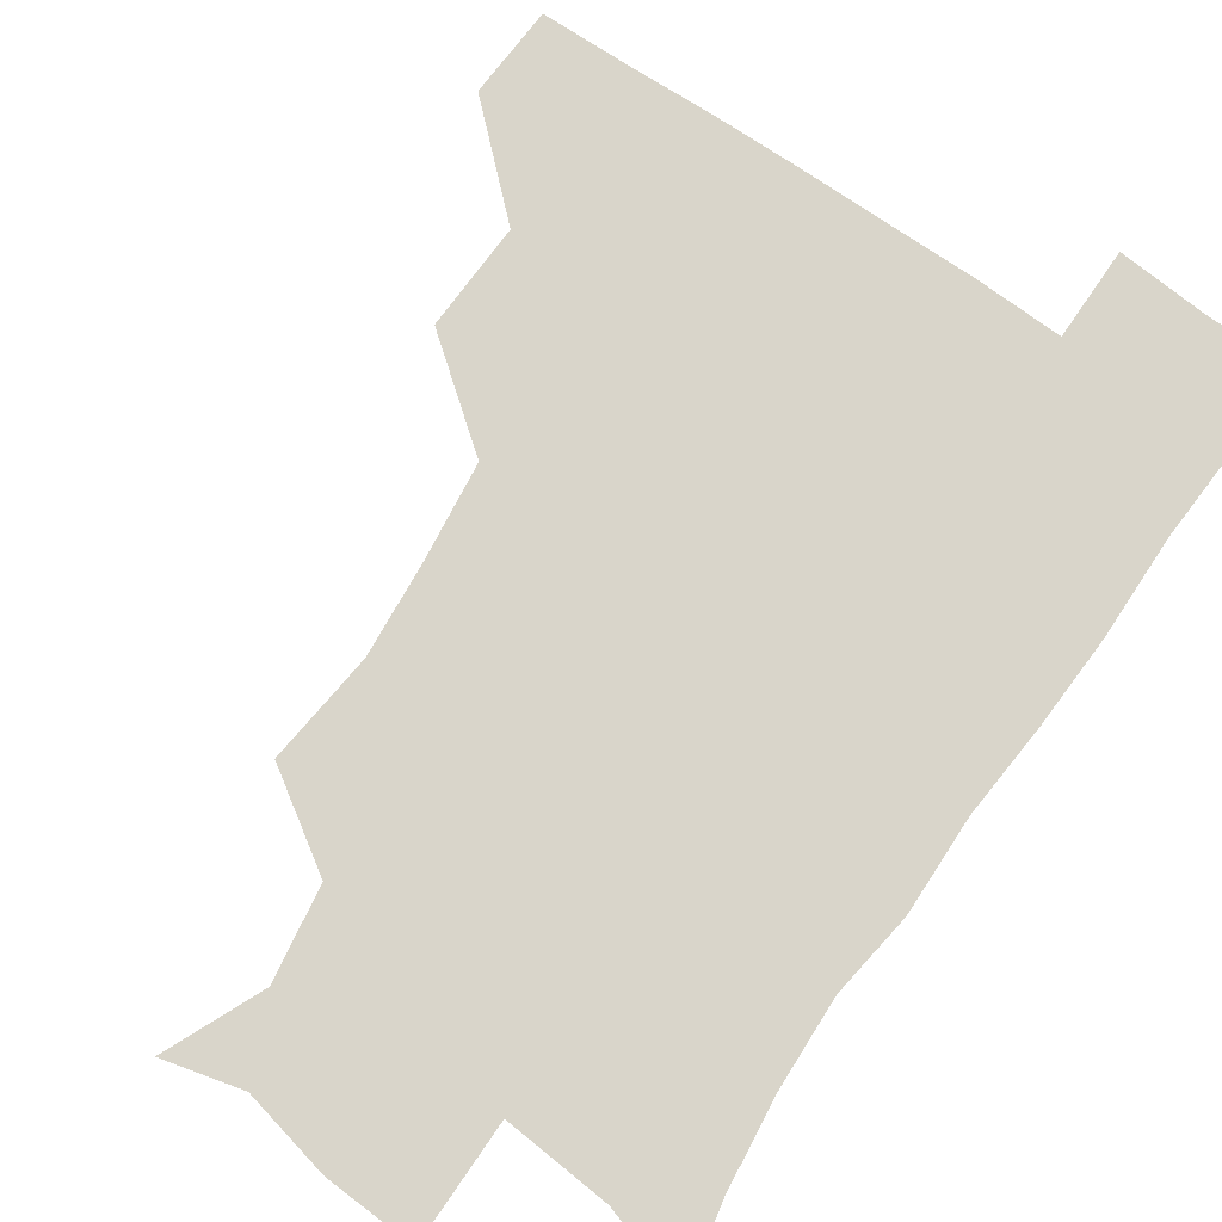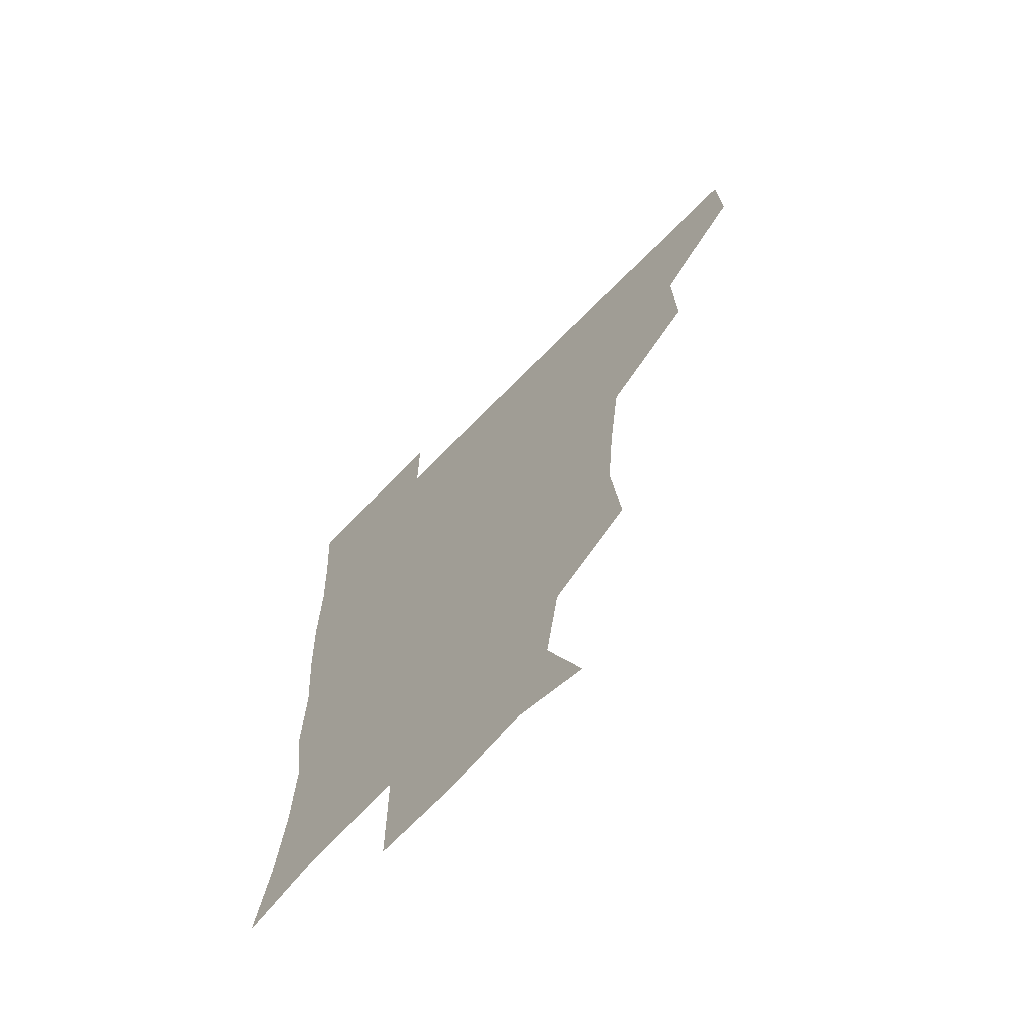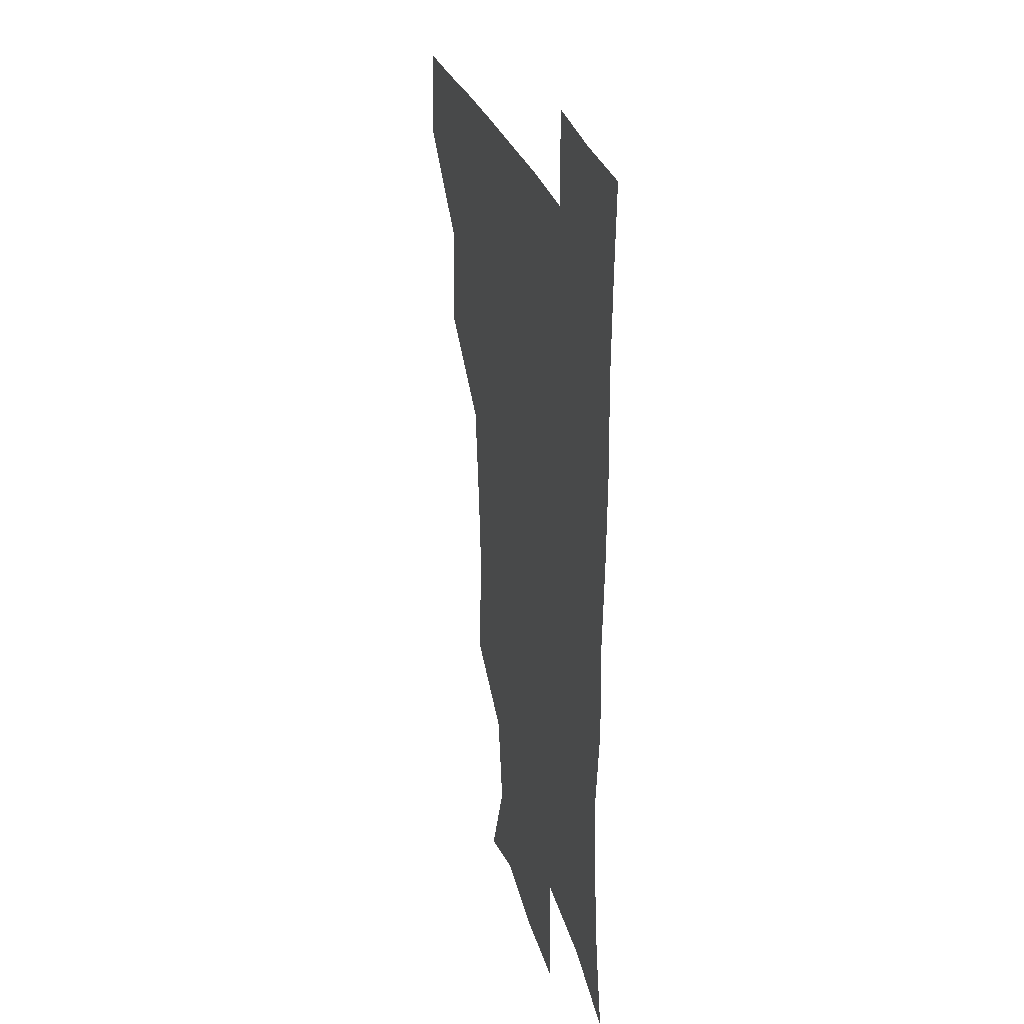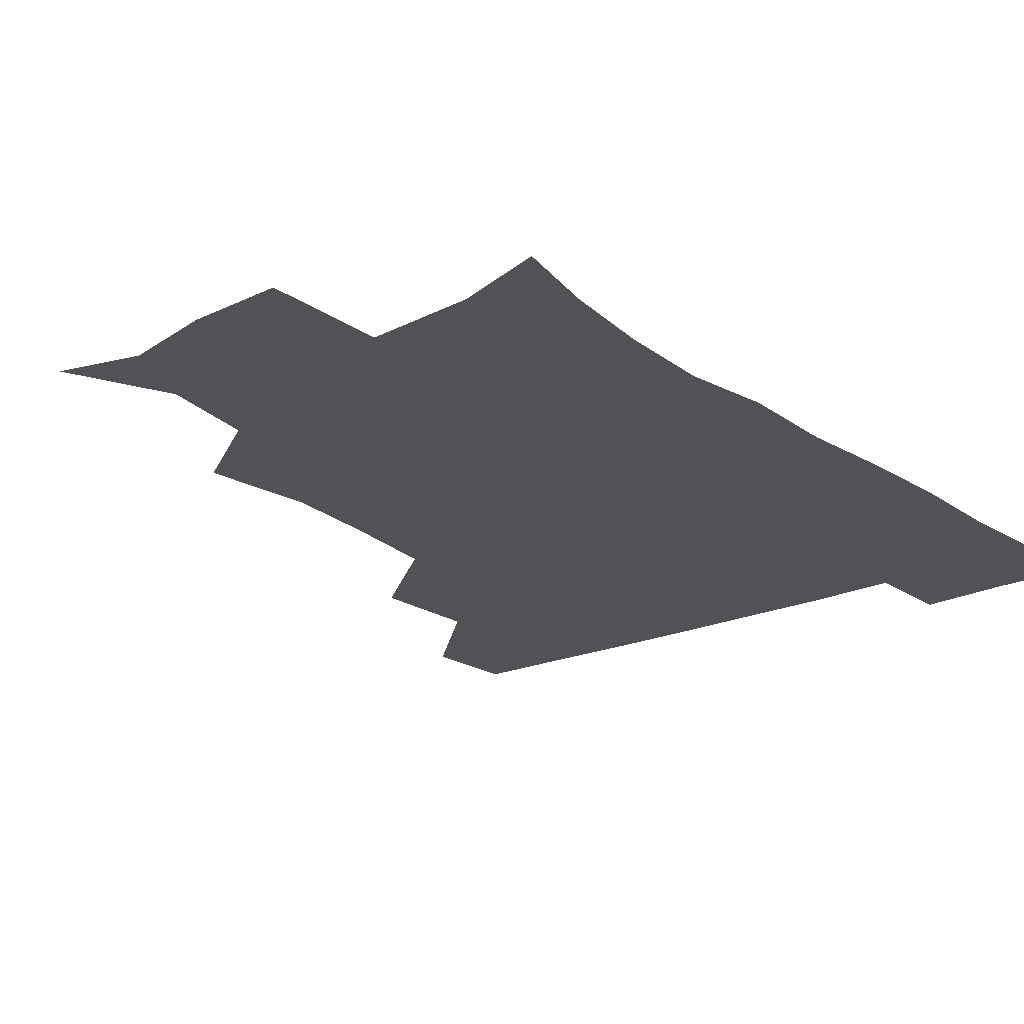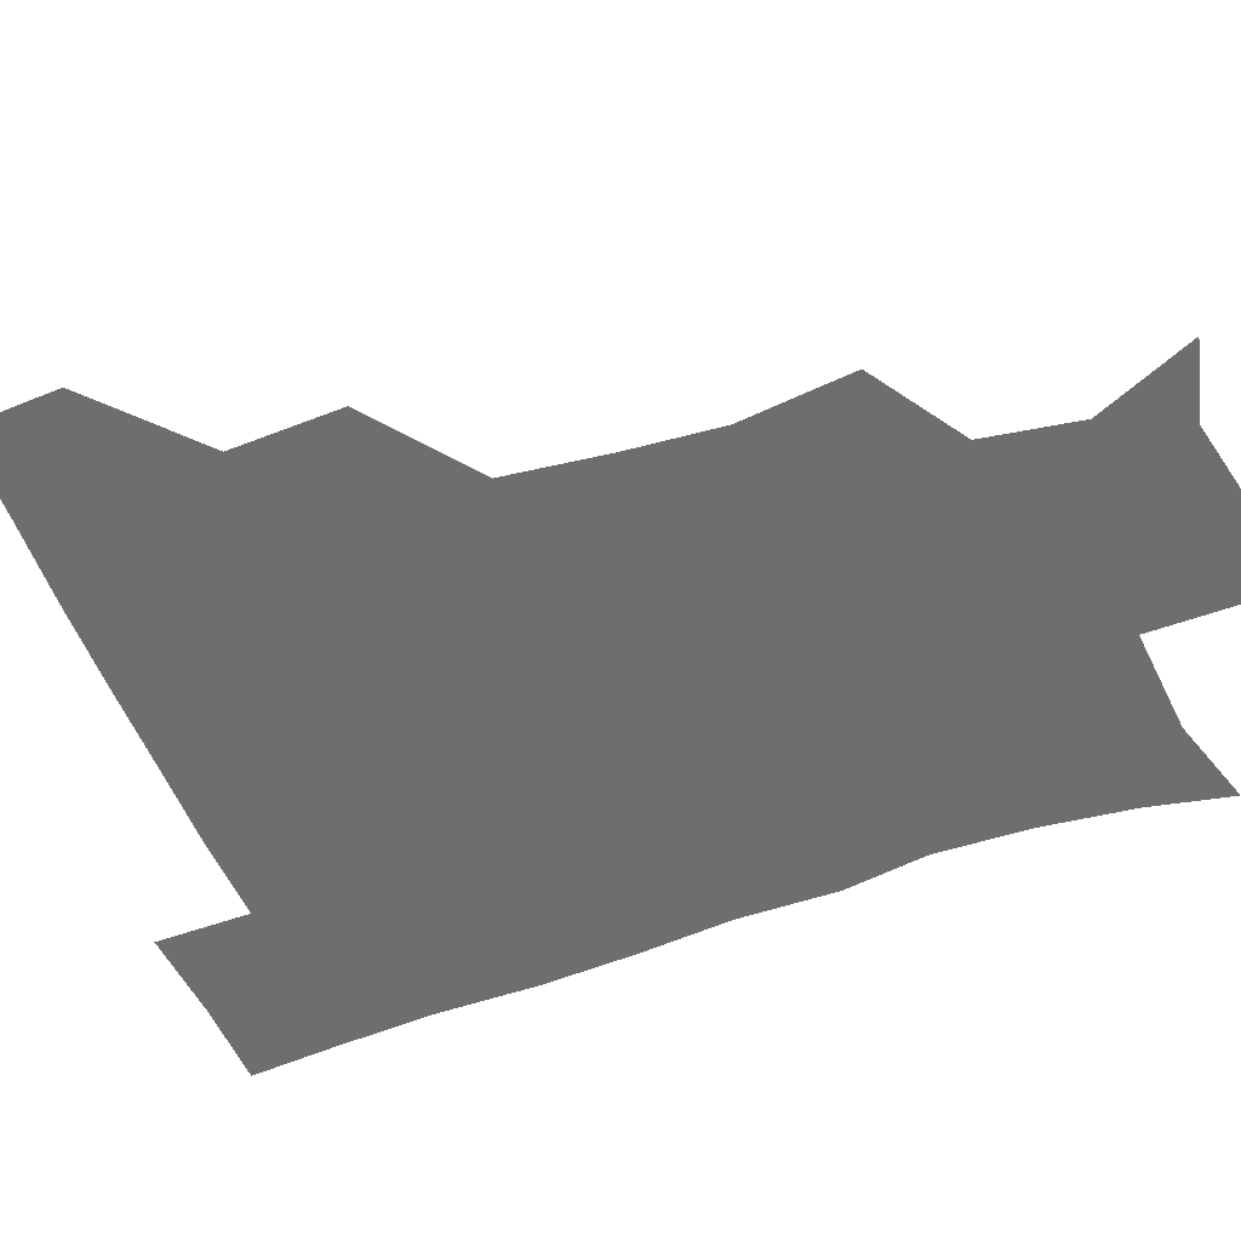
<metadata>
{"format":"obj","ext":"obj","renderer":"f3d","projection":"perspective","resolution":1024,"background":"white","views":[{"elev":74.5,"azim":34.7,"up":"+Z"},{"elev":-67.3,"azim":-134.1,"up":"+Y"},{"elev":27.8,"azim":75.2,"up":"+Y"},{"elev":-20.8,"azim":38.9,"up":"+Z"},{"elev":-54.3,"azim":-68.7,"up":"+Z"}]}
</metadata>
<code>
v 480.5 449 0
v 481.7 480.1 0
v 512.3 382.9 0
v 513.2 419.1 0
v 513.2 450.8 0
v 512 480.7 0
v 550.1 255.4 0
v 553.7 292.4 0
v 550.9 323.1 0
v 546.5 356.6 0
v 544.7 392 0
v 543.9 422.5 0
v 543.9 451.7 0
v 541.6 481.8 0
v 572 172.2 0
v 586 204.6 0
v 580.9 235.6 0
v 578.9 270.8 0
v 578.6 304.4 0
v 576.1 332.4 0
v 574.3 364 0
v 573.9 395.5 0
v 573.7 424.6 0
v 572.8 452.2 0
v 571.1 482.2 0
v 597.9 178.9 0
v 608 213.1 0
v 605.1 243.5 0
v 605.1 278.8 0
v 604.3 307.7 0
v 603.1 337.1 0
v 602.7 367.1 0
v 602.2 396 0
v 602.1 424.5 0
v 602.2 452.5 0
v 600.7 482.2 0
v 627.4 172.6 0
v 631.9 217.1 0
v 631.7 248.7 0
v 631.2 278.8 0
v 630.5 309.2 0
v 630.3 336.8 0
v 630.1 368.8 0
v 630.3 397.1 0
v 630.9 425.3 0
v 631.5 452.8 0
v 630.1 482.4 0
v 657.9 171.3 0
v 657.7 211.7 0
v 657.3 246.7 0
v 656.6 279.5 0
v 656.8 308.4 0
v 657.6 336.1 0
v 657.1 367.7 0
v 658.2 395.7 0
v 658.8 424.9 0
v 659.7 453.6 0
v 660.9 481.3 0
v 660.7 512.8 0
v 693.1 209 0
v 685 243.5 0
v 682.5 274.8 0
v 682.5 304.5 0
v 683.7 333.8 0
v 684.6 363.2 0
v 684.8 394.4 0
v 686.6 423 0
v 687.3 453 0
v 689.4 480.6 0
v 690.5 510.4 0
v 722.9 199.9 0
v 716.8 228.1 0
v 713.1 258.1 0
v 711.7 289.1 0
v 715.5 317.3 0
v 714.6 350.2 0
v 716.8 381.3 0
v 718 413.1 0
v 717.3 447.6 0
v 718.7 479.5 0
v 720.6 509.7 0
f 4 5 1
f 1 5 2
f 5 6 2
f 10 11 3
f 3 11 4
f 11 12 4
f 4 12 5
f 12 13 5
f 5 13 6
f 13 14 6
f 17 18 7
f 7 18 8
f 18 19 8
f 8 19 9
f 19 20 9
f 9 20 10
f 20 21 10
f 10 21 11
f 21 22 11
f 11 22 12
f 22 23 12
f 12 23 13
f 23 24 13
f 13 24 14
f 24 25 14
f 15 26 16
f 26 27 16
f 16 27 17
f 27 28 17
f 17 28 18
f 28 29 18
f 18 29 19
f 29 30 19
f 19 30 20
f 30 31 20
f 20 31 21
f 31 32 21
f 21 32 22
f 32 33 22
f 22 33 23
f 33 34 23
f 23 34 24
f 34 35 24
f 24 35 25
f 35 36 25
f 26 37 27
f 37 38 27
f 27 38 28
f 38 39 28
f 28 39 29
f 39 40 29
f 29 40 30
f 40 41 30
f 30 41 31
f 41 42 31
f 31 42 32
f 42 43 32
f 32 43 33
f 43 44 33
f 33 44 34
f 44 45 34
f 34 45 35
f 45 46 35
f 35 46 36
f 46 47 36
f 37 48 38
f 48 49 38
f 38 49 39
f 49 50 39
f 39 50 40
f 50 51 40
f 40 51 41
f 51 52 41
f 41 52 42
f 52 53 42
f 42 53 43
f 53 54 43
f 43 54 44
f 54 55 44
f 44 55 45
f 55 56 45
f 45 56 46
f 56 57 46
f 46 57 47
f 57 58 47
f 49 60 50
f 60 61 50
f 50 61 51
f 61 62 51
f 51 62 52
f 62 63 52
f 52 63 53
f 63 64 53
f 53 64 54
f 64 65 54
f 54 65 55
f 65 66 55
f 55 66 56
f 66 67 56
f 56 67 57
f 67 68 57
f 57 68 58
f 68 69 58
f 58 69 59
f 69 70 59
f 60 71 61
f 71 72 61
f 61 72 62
f 72 73 62
f 62 73 63
f 73 74 63
f 63 74 64
f 74 75 64
f 64 75 65
f 75 76 65
f 65 76 66
f 76 77 66
f 66 77 67
f 77 78 67
f 67 78 68
f 78 79 68
f 68 79 69
f 79 80 69
f 69 80 70
f 80 81 70

</code>
